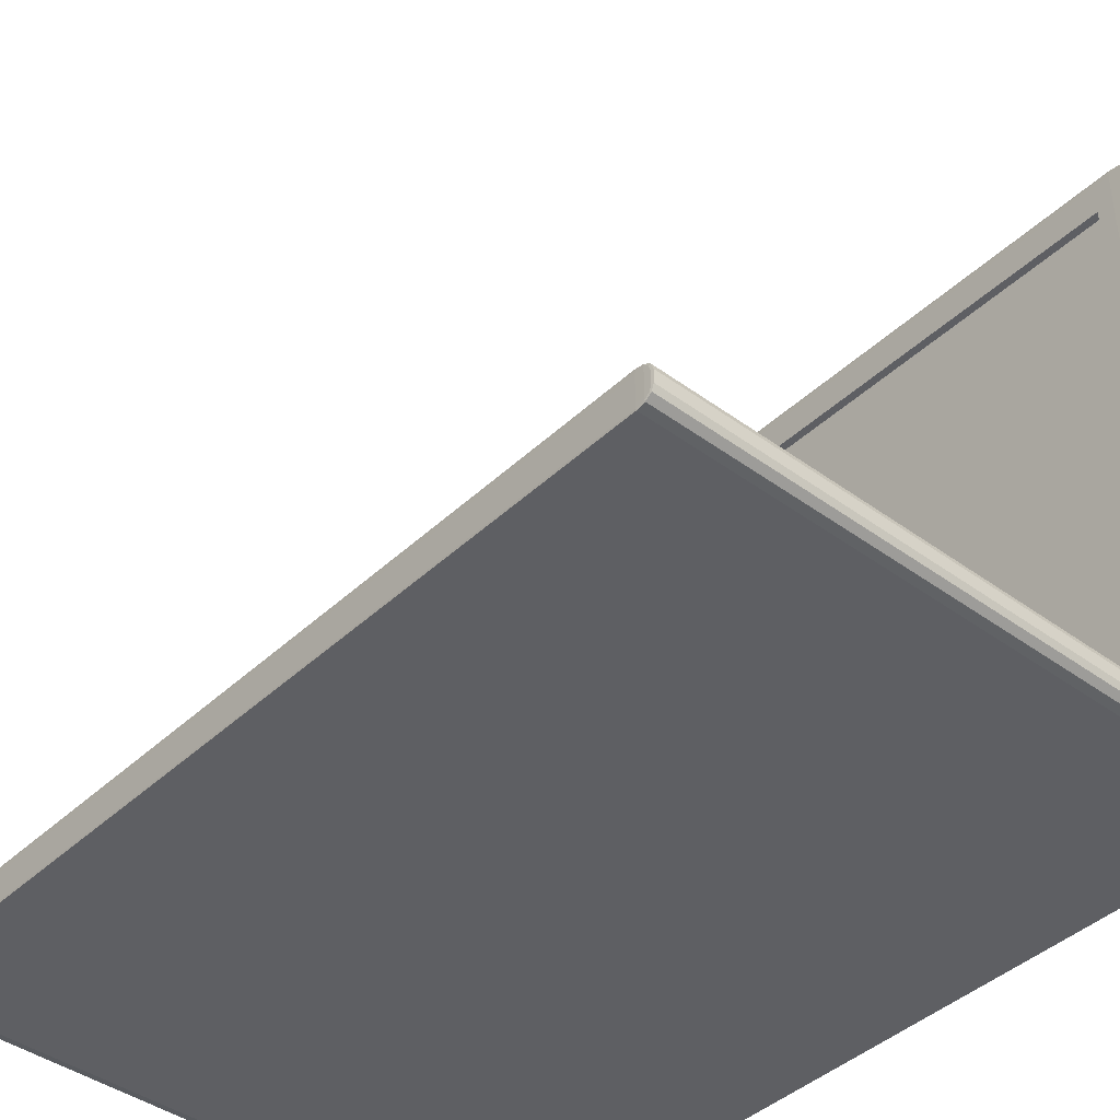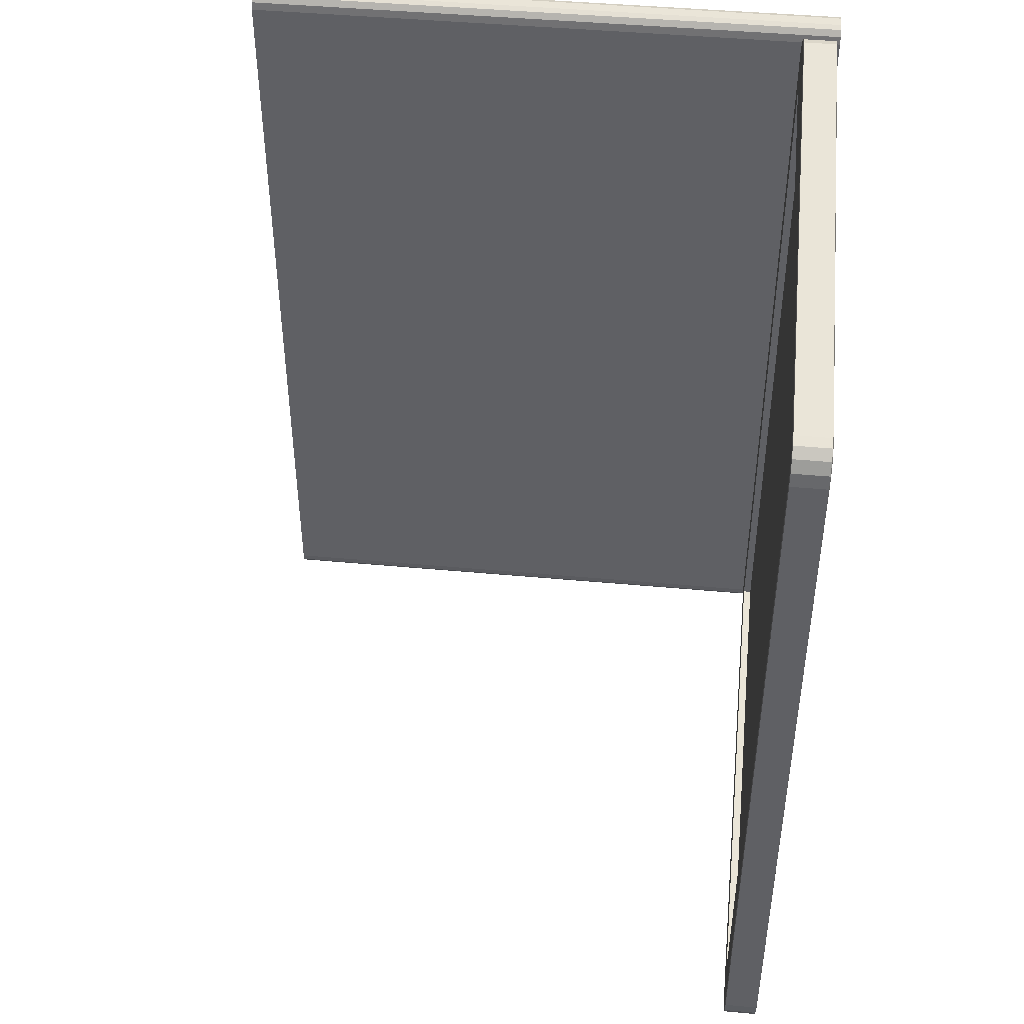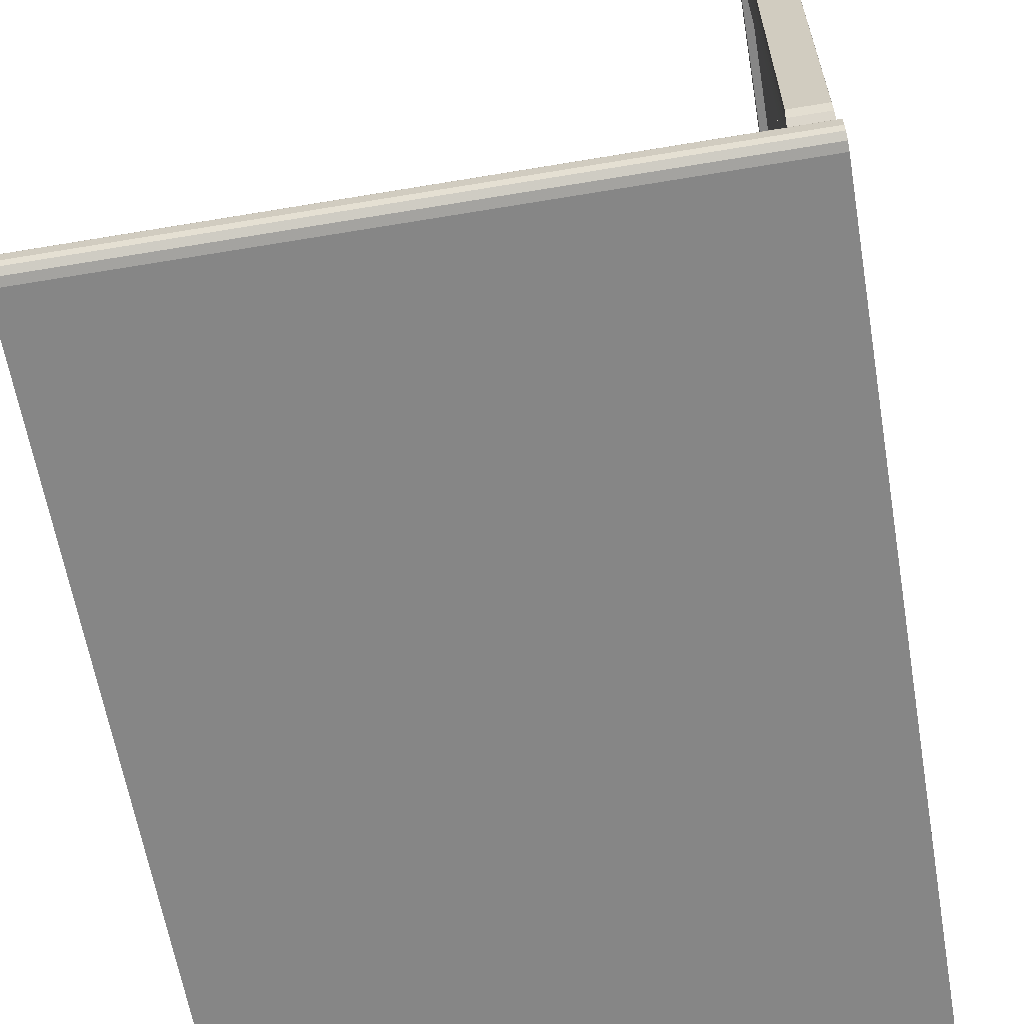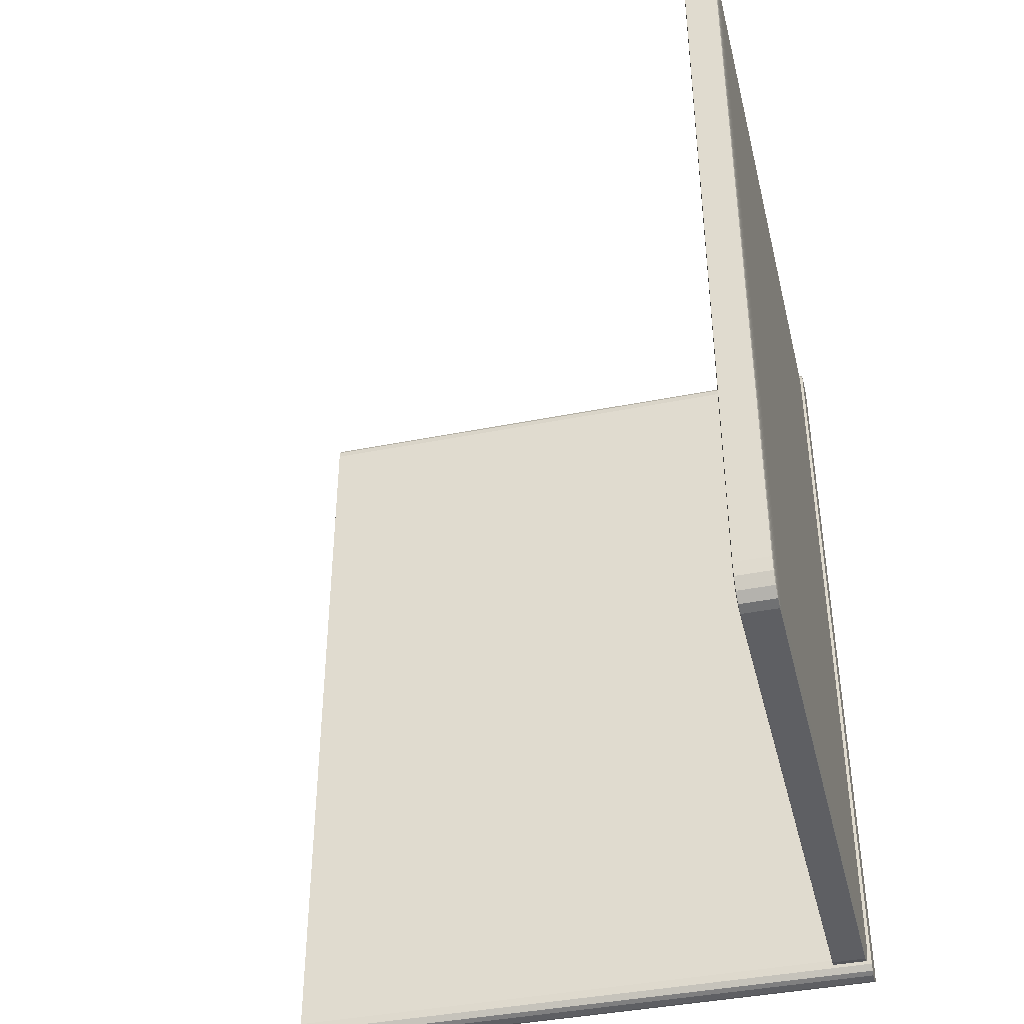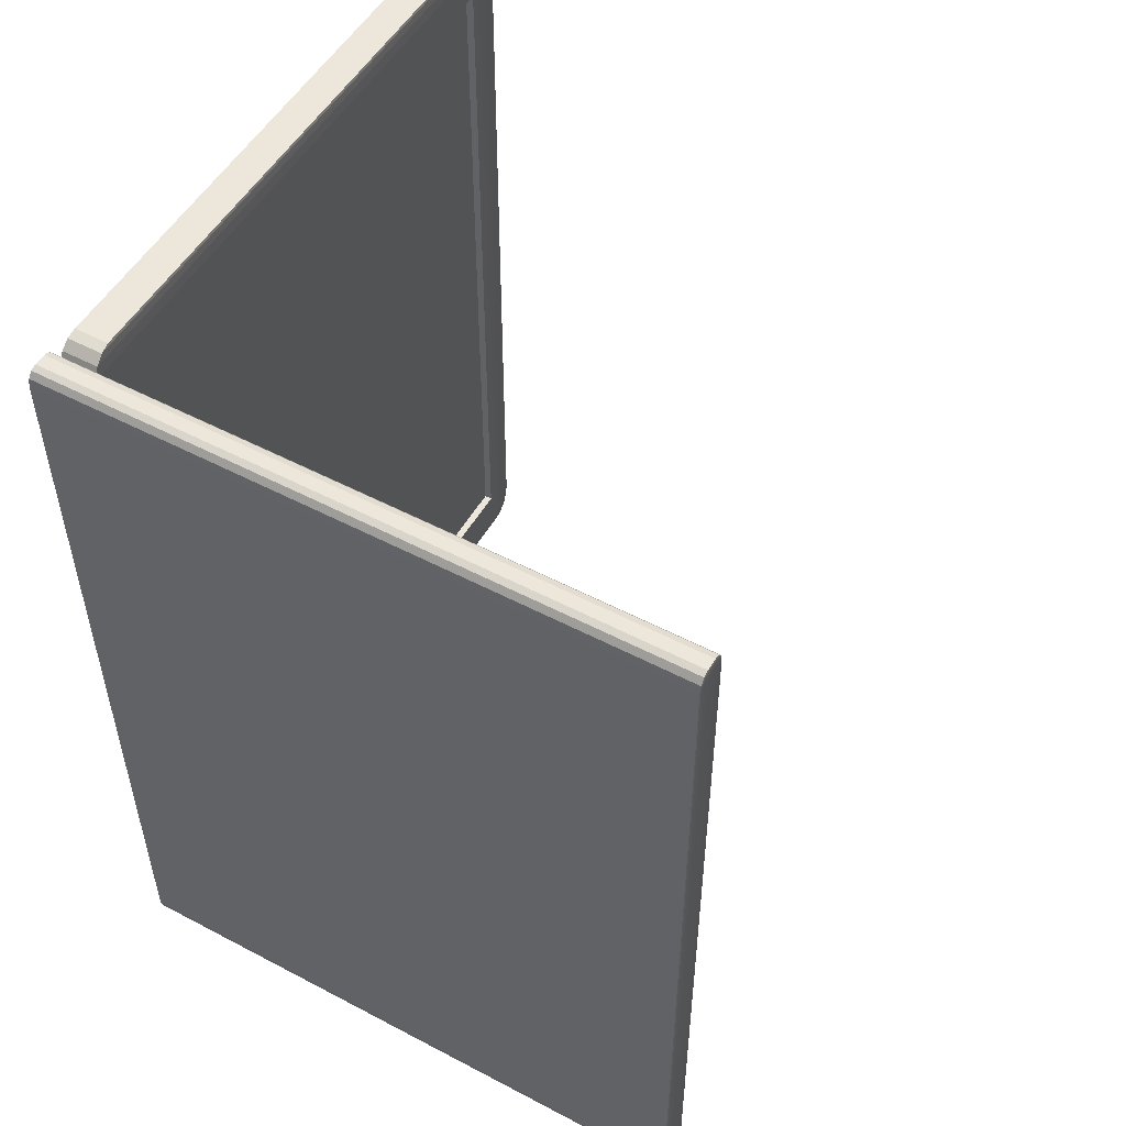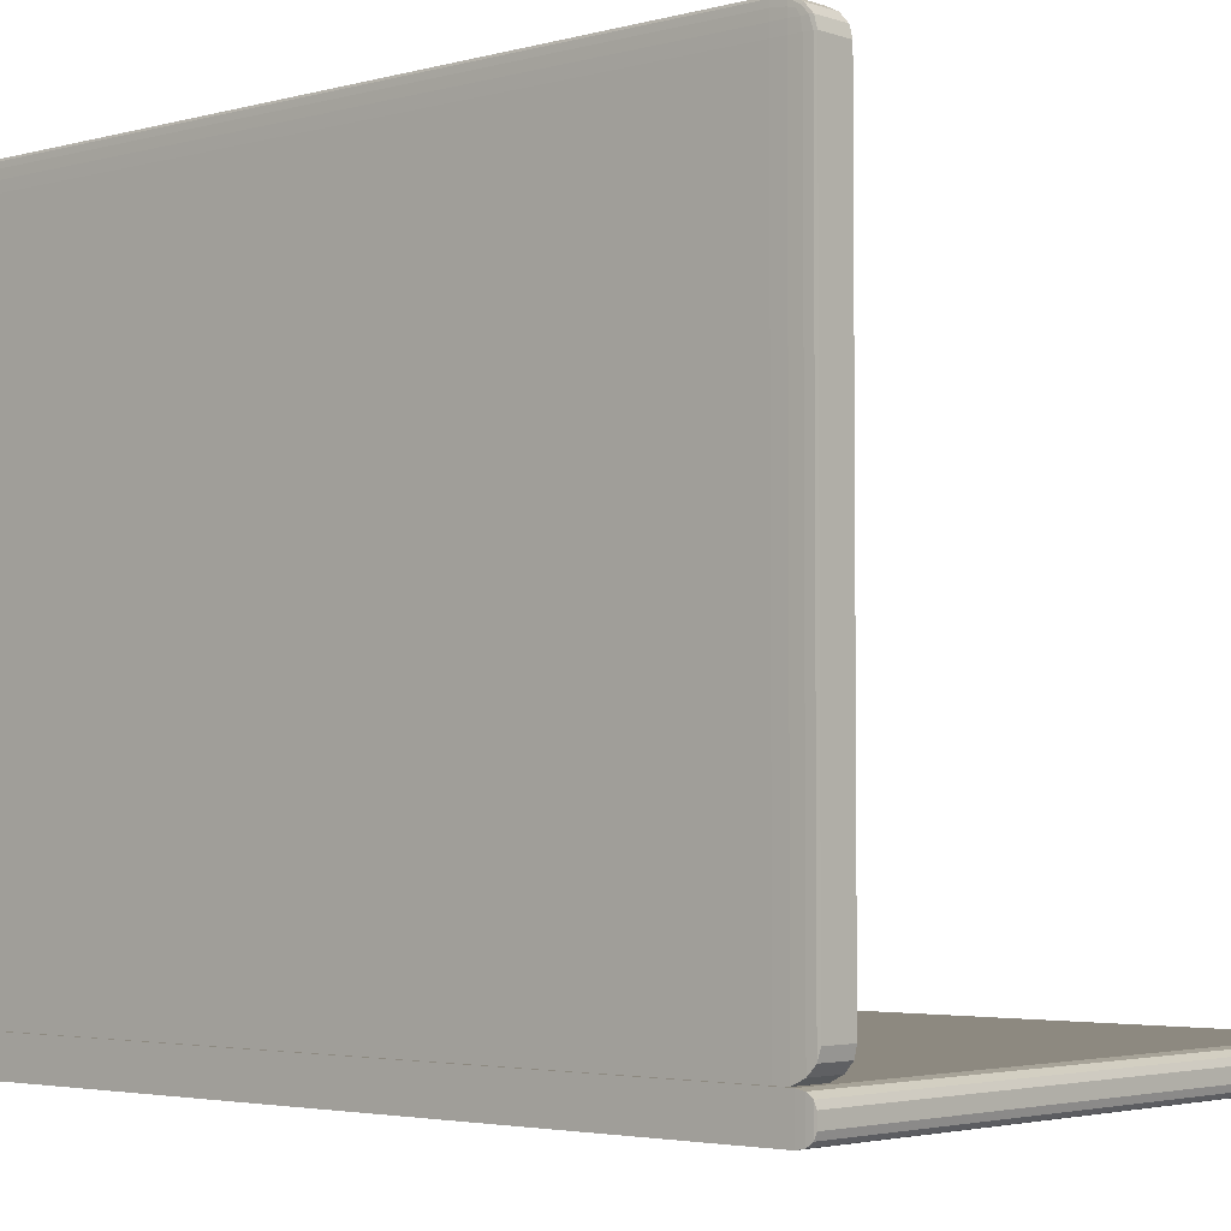
<metadata>
{"format":"obj","ext":"obj","renderer":"f3d","projection":"perspective","resolution":1024,"background":"white","views":[{"elev":-41.6,"azim":138.4,"up":"+Y"},{"elev":45.2,"azim":-173.9,"up":"+Z"},{"elev":-62.0,"azim":-170.3,"up":"+Y"},{"elev":-41.1,"azim":-166.4,"up":"+Z"},{"elev":52.2,"azim":29.6,"up":"+Z"},{"elev":-3.4,"azim":-48.0,"up":"+Y"}]}
</metadata>
<code>
o pc_Cube
v 0.05896 2.42 -1.232
v 0.05896 0.592 -1.232
v 0.05896 2.42 1.232
v 0.05896 0.592 1.232
v 0.0335 2.42 -1.232
v 0.0335 0.592 -1.232
v 0.0335 2.42 1.232
v 0.0335 0.592 1.232
v -0.05416 2.46 -1.4
v -0.05896 2.46 -1.286
v -0.05416 2.544 -1.286
v -0.056 2.46 -1.391
v -0.05755 2.46 -1.367
v -0.05416 2.492 -1.391
v -0.05604 2.493 -1.381
v -0.05731 2.491 -1.361
v -0.05693 2.508 -1.352
v -0.05859 2.492 -1.286
v -0.05755 2.519 -1.286
v -0.05859 2.46 -1.33
v -0.05815 2.493 -1.331
v -0.05731 2.515 -1.328
v -0.05416 2.538 -1.33
v -0.05416 2.519 -1.367
v -0.056 2.538 -1.286
v -0.05604 2.53 -1.331
v -0.05595 2.515 -1.361
v -0.05416 0.5519 -1.4
v -0.05896 0.4674 -1.286
v -0.056 0.5196 -1.391
v -0.05755 0.4922 -1.367
v -0.05859 0.4739 -1.33
v -0.05896 2.46 1.286
v -0.05416 2.46 1.4
v -0.05416 2.544 1.286
v -0.05859 2.46 1.33
v -0.05755 2.46 1.367
v -0.05859 2.492 1.286
v -0.05815 2.493 1.331
v -0.05731 2.491 1.361
v -0.05693 2.508 1.352
v -0.05416 2.492 1.391
v -0.05416 2.519 1.367
v -0.056 2.46 1.391
v -0.05604 2.493 1.381
v -0.05595 2.515 1.361
v -0.056 2.538 1.286
v -0.05755 2.519 1.286
v -0.05416 2.538 1.33
v -0.05604 2.53 1.331
v -0.05731 2.515 1.328
v -0.05416 0.5519 1.4
v -0.05896 0.4674 1.286
v -0.056 0.5196 1.391
v -0.05755 0.4922 1.367
v -0.05859 0.4739 1.33
v 0.05896 2.46 -1.286
v 0.05416 2.46 -1.4
v 0.05416 2.544 -1.286
v 0.05859 2.46 -1.33
v 0.05755 2.46 -1.367
v 0.05859 2.492 -1.286
v 0.05806 2.491 -1.328
v 0.05735 2.49 -1.362
v 0.05692 2.508 -1.352
v 0.05416 2.492 -1.391
v 0.05416 2.519 -1.367
v 0.056 2.46 -1.391
v 0.05593 2.491 -1.379
v 0.05589 2.516 -1.362
v 0.056 2.538 -1.286
v 0.05755 2.519 -1.286
v 0.05416 2.538 -1.33
v 0.05593 2.528 -1.328
v 0.05735 2.516 -1.327
v 0.05416 0.5519 -1.4
v 0.05896 0.4674 -1.286
v 0.056 0.5196 -1.391
v 0.05755 0.4922 -1.367
v 0.05859 0.4739 -1.33
v 0.05416 2.46 1.4
v 0.05896 2.46 1.286
v 0.05416 2.544 1.286
v 0.056 2.46 1.391
v 0.05755 2.46 1.367
v 0.05416 2.492 1.391
v 0.05604 2.493 1.381
v 0.05731 2.491 1.361
v 0.05693 2.508 1.352
v 0.05859 2.492 1.286
v 0.05755 2.519 1.286
v 0.05859 2.46 1.33
v 0.05815 2.493 1.331
v 0.05731 2.515 1.328
v 0.05416 2.538 1.33
v 0.05416 2.519 1.367
v 0.056 2.538 1.286
v 0.05604 2.53 1.331
v 0.05595 2.515 1.361
v 0.05416 0.5519 1.4
v 0.05896 0.4674 1.286
v 0.056 0.5196 1.391
v 0.05755 0.4922 1.367
v 0.05859 0.4739 1.33
v 0.05896 0.592 1.286
v 0.05416 0.592 1.4
v 0.05859 0.592 1.33
v 0.05755 0.592 1.367
v 0.056 0.592 1.391
v 0.05416 0.592 -1.4
v 0.05896 0.592 -1.286
v 0.056 0.592 -1.391
v 0.05755 0.592 -1.367
v 0.05859 0.592 -1.33
v -0.06696 0.3961 1.4
v -0.06913 0.3579 1.348
v -0.06805 0.377 1.393
v -0.06884 0.363 1.374
v -0.06696 0.435 1.4
v -0.06913 0.4733 1.348
v -0.06805 0.4541 1.393
v -0.06884 0.4681 1.374
v -0.06696 0.3961 -1.4
v -0.06913 0.3579 -1.348
v -0.06805 0.377 -1.393
v -0.06884 0.363 -1.374
v -0.06696 0.435 -1.4
v -0.06913 0.4733 -1.348
v -0.06805 0.4541 -1.393
v -0.06884 0.4681 -1.374
v 1.929 0.3579 1.348
v 1.931 0.3961 1.348
v 1.929 0.3961 1.4
v 1.93 0.363 1.348
v 1.929 0.363 1.374
v 1.93 0.368 1.373
v 1.931 0.3961 1.374
v 1.931 0.377 1.348
v 1.93 0.3778 1.373
v 1.929 0.377 1.393
v 1.93 0.3961 1.393
v 1.93 0.3778 1.386
v 1.929 0.4733 1.348
v 1.929 0.435 1.4
v 1.931 0.435 1.348
v 1.929 0.4681 1.374
v 1.93 0.4681 1.348
v 1.93 0.4632 1.373
v 1.93 0.435 1.393
v 1.929 0.4541 1.393
v 1.93 0.4533 1.386
v 1.931 0.4541 1.348
v 1.931 0.435 1.374
v 1.93 0.4533 1.373
v 1.929 0.3579 -1.348
v 1.929 0.3961 -1.4
v 1.931 0.3961 -1.348
v 1.929 0.363 -1.374
v 1.93 0.363 -1.348
v 1.93 0.368 -1.373
v 1.93 0.3961 -1.393
v 1.929 0.377 -1.393
v 1.93 0.3778 -1.386
v 1.931 0.377 -1.348
v 1.931 0.3961 -1.374
v 1.93 0.3778 -1.373
v 1.929 0.4733 -1.348
v 1.931 0.435 -1.348
v 1.929 0.435 -1.4
v 1.93 0.4681 -1.348
v 1.929 0.4681 -1.374
v 1.93 0.4632 -1.373
v 1.931 0.435 -1.374
v 1.931 0.4541 -1.348
v 1.93 0.4533 -1.373
v 1.929 0.4541 -1.393
v 1.93 0.435 -1.393
v 1.93 0.4533 -1.386
f 29 77 101 53
f 3 1 57 82
f 59 11 35 83
f 100 106 81 34 52
f 1 3 7 5
f 53 33 10 29
f 77 111 2 4 105 101
f 1 2 111 57
f 6 5 7 8
f 2 1 5 6
f 4 2 6 8
f 3 4 8 7
f 105 4 3 82
f 133 144 119 115
f 157 168 145 132
f 167 128 120 143
f 116 120 128 124
f 123 127 169 156
f 9 12 15 14
f 12 13 16 15
f 14 15 27 24
f 15 16 17 27
f 10 18 21 20
f 18 19 22 21
f 20 21 16 13
f 21 22 17 16
f 11 23 26 25
f 23 24 27 26
f 25 26 22 19
f 26 27 17 22
f 33 36 39 38
f 36 37 40 39
f 38 39 51 48
f 39 40 41 51
f 34 42 45 44
f 42 43 46 45
f 44 45 40 37
f 45 46 41 40
f 35 47 50 49
f 47 48 51 50
f 49 50 46 43
f 50 51 41 46
f 57 60 63 62
f 60 61 64 63
f 62 63 75 72
f 63 64 65 75
f 58 66 69 68
f 66 67 70 69
f 68 69 64 61
f 69 70 65 64
f 59 71 74 73
f 71 72 75 74
f 73 74 70 67
f 74 75 65 70
f 81 84 87 86
f 84 85 88 87
f 86 87 99 96
f 87 88 89 99
f 82 90 93 92
f 90 91 94 93
f 92 93 88 85
f 93 94 89 88
f 83 95 98 97
f 95 96 99 98
f 97 98 94 91
f 98 99 89 94
f 77 29 32 80
f 80 32 31 79
f 79 31 30 78
f 78 30 28 76
f 111 77 80 114
f 114 80 79 113
f 113 79 78 112
f 112 78 76 110
f 52 34 44 54
f 54 44 37 55
f 55 37 36 56
f 56 36 33 53
f 106 100 102 109
f 109 102 103 108
f 108 103 104 107
f 107 104 101 105
f 9 28 30 12
f 12 30 31 13
f 13 31 32 20
f 20 32 29 10
f 83 35 49 95
f 95 49 43 96
f 96 43 42 86
f 86 42 34 81
f 59 83 97 71
f 71 97 91 72
f 72 91 90 62
f 62 90 82 57
f 53 101 104 56
f 56 104 103 55
f 55 103 102 54
f 54 102 100 52
f 35 11 25 47
f 47 25 19 48
f 48 19 18 38
f 38 18 10 33
f 11 59 73 23
f 23 73 67 24
f 24 67 66 14
f 14 66 58 9
f 81 106 109 84
f 84 109 108 85
f 85 108 107 92
f 92 107 105 82
f 57 111 114 60
f 60 114 113 61
f 61 113 112 68
f 68 112 110 58
f 28 9 58 110 76
f 131 134 136 135
f 134 138 139 136
f 132 137 139 138
f 137 141 142 139
f 133 140 142 141
f 140 135 136 142
f 136 139 142
f 143 146 148 147
f 146 150 151 148
f 144 149 151 150
f 149 153 154 151
f 145 152 154 153
f 152 147 148 154
f 148 151 154
f 155 158 160 159
f 158 162 163 160
f 156 161 163 162
f 161 165 166 163
f 157 164 166 165
f 164 159 160 166
f 160 163 166
f 167 170 172 171
f 170 174 175 172
f 168 173 175 174
f 173 177 178 175
f 169 176 178 177
f 176 171 172 178
f 172 175 178
f 115 119 121 117
f 117 121 122 118
f 118 122 120 116
f 127 123 125 129
f 129 125 126 130
f 130 126 124 128
f 155 124 126 158
f 158 126 125 162
f 162 125 123 156
f 128 167 171 130
f 130 171 176 129
f 129 176 169 127
f 168 157 165 173
f 173 165 161 177
f 177 161 156 169
f 131 155 159 134
f 134 159 164 138
f 138 164 157 132
f 167 143 147 170
f 170 147 152 174
f 174 152 145 168
f 144 133 141 149
f 149 141 137 153
f 153 137 132 145
f 116 131 135 118
f 118 135 140 117
f 117 140 133 115
f 143 120 122 146
f 146 122 121 150
f 150 121 119 144
f 124 155 131 116

</code>
